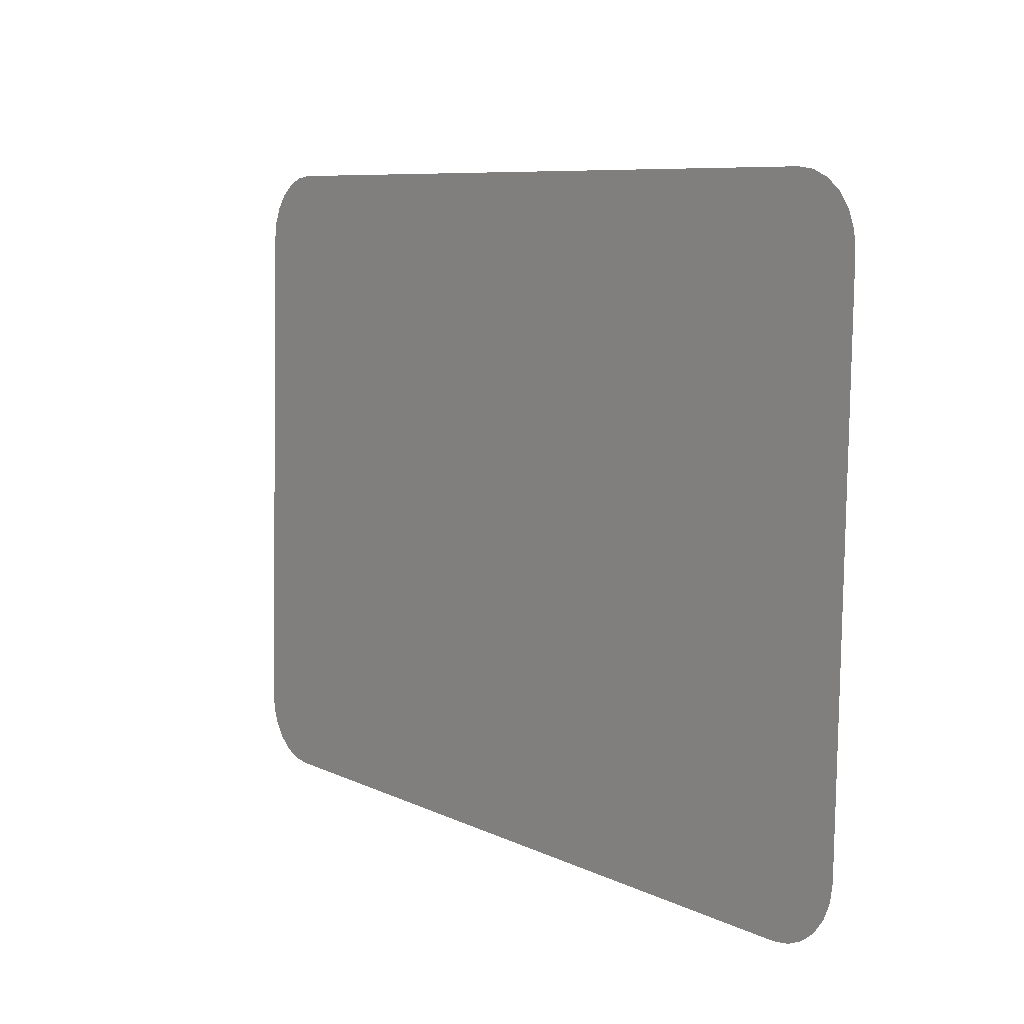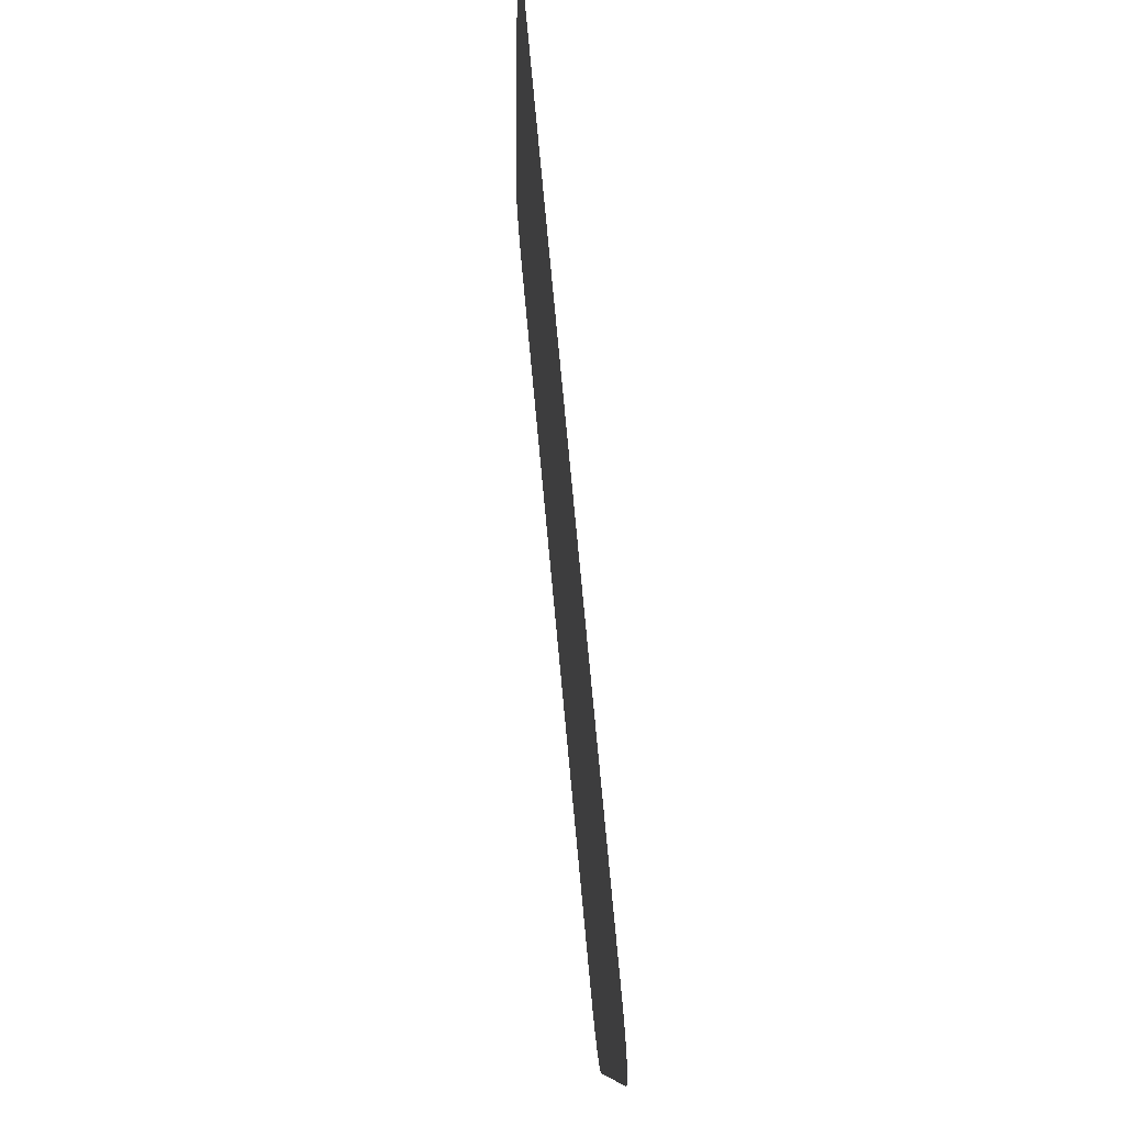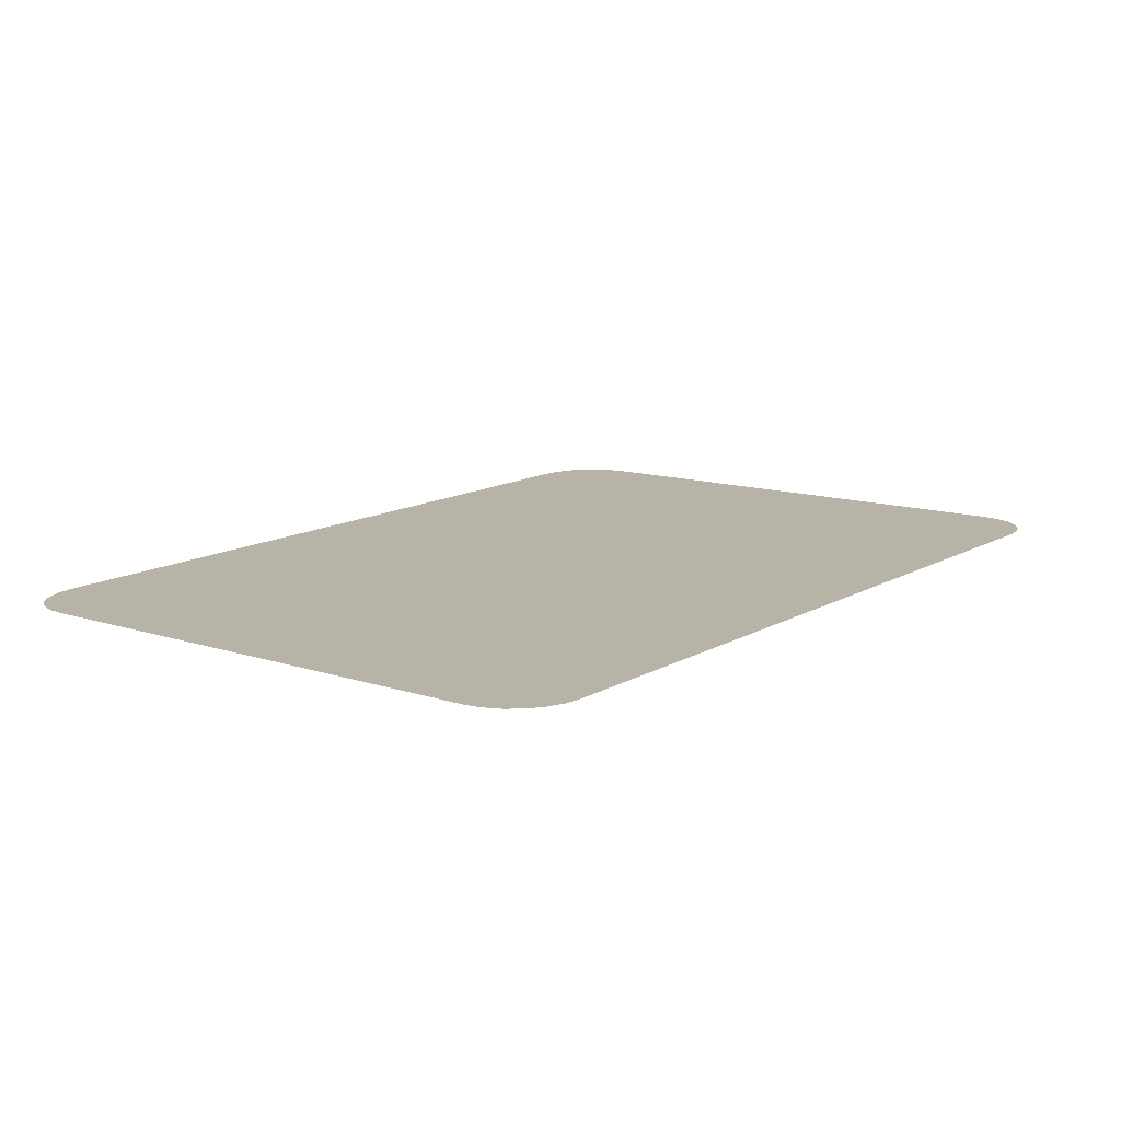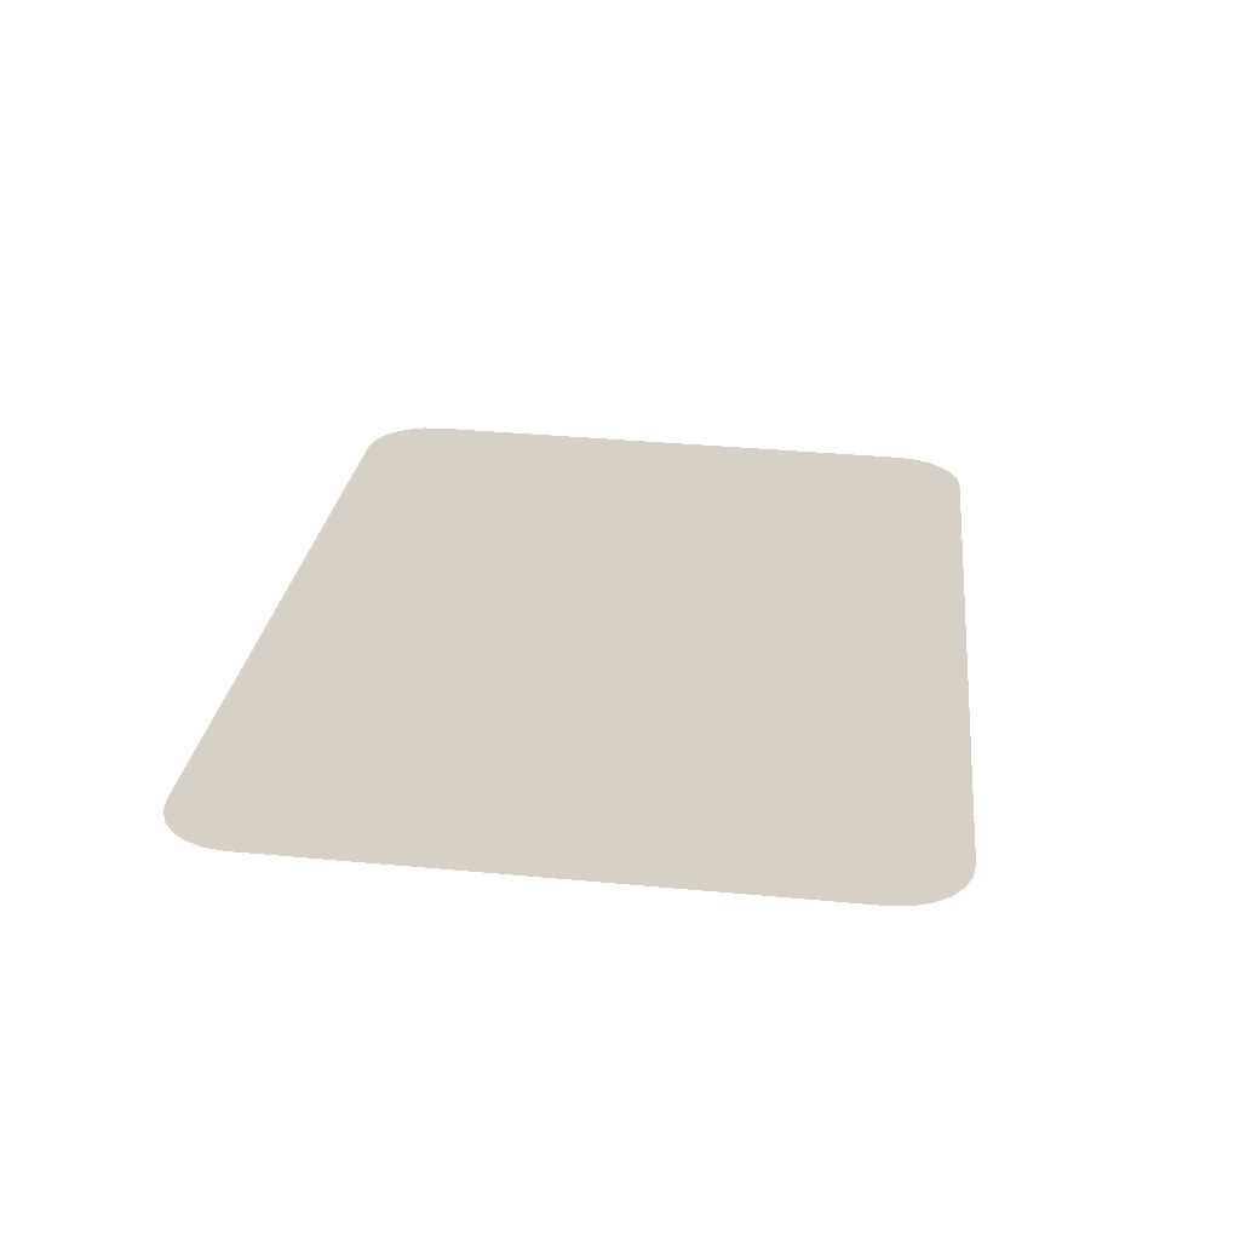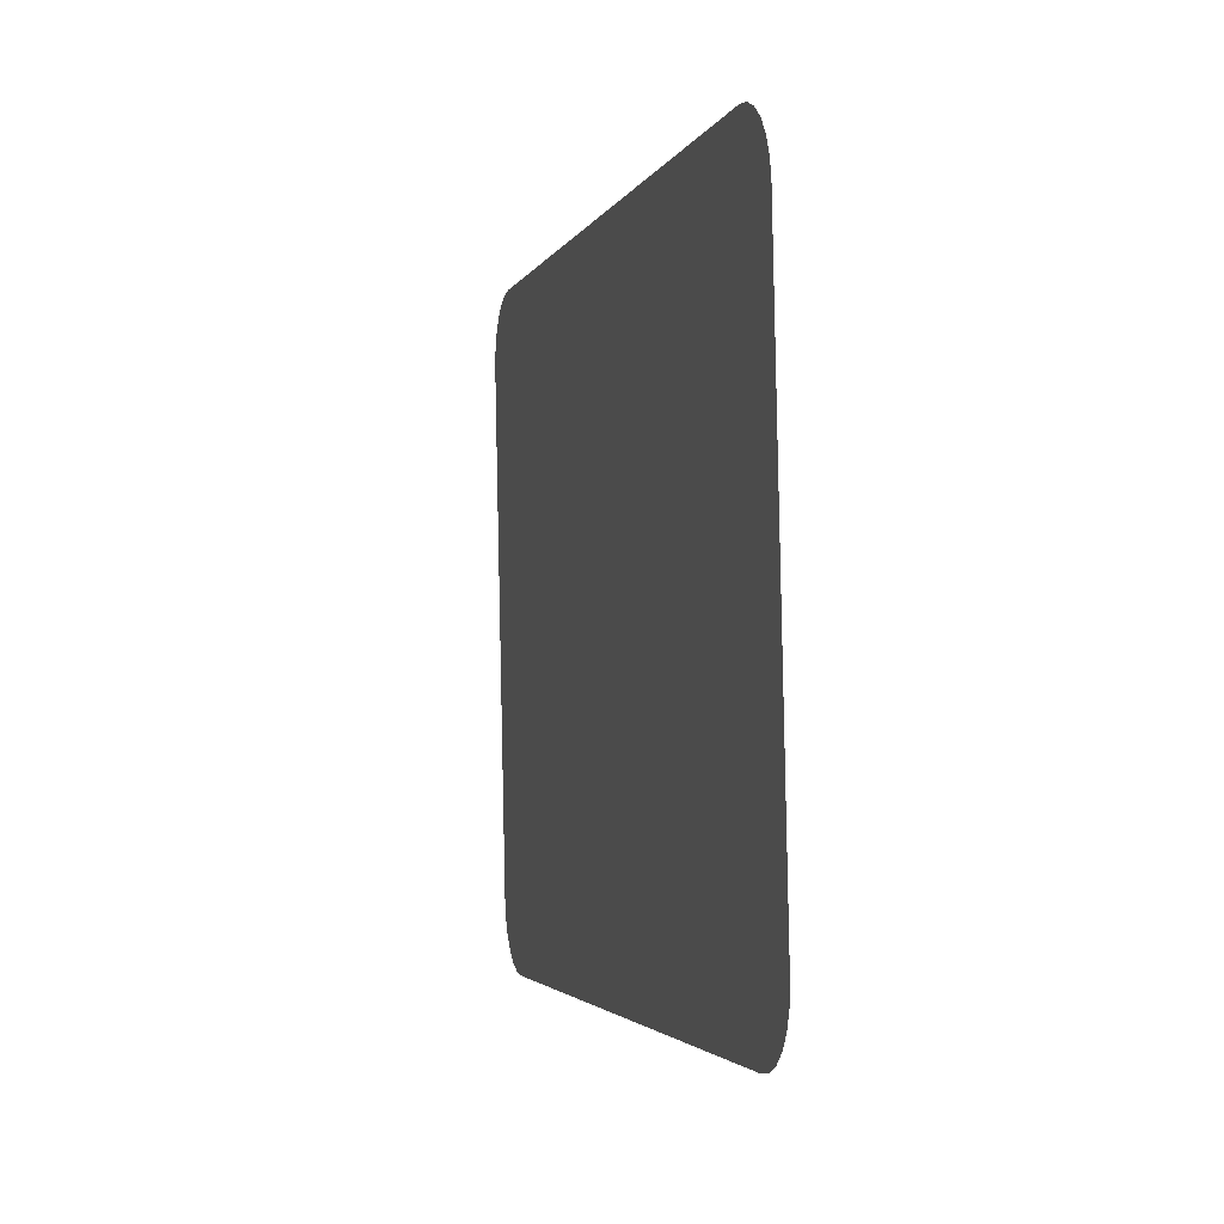
<metadata>
{"format":"obj","ext":"obj","renderer":"f3d","projection":"perspective","resolution":1024,"background":"white","views":[{"elev":7.9,"azim":-126.8,"up":"+Y"},{"elev":79.3,"azim":-95.4,"up":"+Y"},{"elev":13.7,"azim":128.7,"up":"+Z"},{"elev":26.6,"azim":-83.3,"up":"+Z"},{"elev":-2.8,"azim":75.9,"up":"+Y"}]}
</metadata>
<code>
o Middle_Window_2
v -0.9967 0.1067 -0.7914
v -1.047 0.1567 -0.7903
v -1.01 0.1084 -0.7913
v -1.022 0.1134 -0.7912
v -1.032 0.1214 -0.7911
v -1.04 0.1317 -0.7908
v -1.045 0.1438 -0.7906
v -0.3871 0.1567 -0.7903
v -0.4371 0.1067 -0.7914
v -0.3888 0.1438 -0.7906
v -0.3938 0.1317 -0.7908
v -0.4017 0.1214 -0.7911
v -0.4121 0.1134 -0.7912
v -0.4241 0.1084 -0.7913
v -0.9967 0.5867 -0.7813
v -1.047 0.5367 -0.7823
v -1.01 0.585 -0.7813
v -1.022 0.58 -0.7814
v -1.032 0.572 -0.7816
v -1.04 0.5617 -0.7818
v -1.045 0.5496 -0.7821
v -0.4371 0.5867 -0.7813
v -0.3871 0.5367 -0.7823
v -0.4241 0.585 -0.7813
v -0.4121 0.58 -0.7814
v -0.4017 0.572 -0.7816
v -0.3938 0.5617 -0.7818
v -0.3888 0.5496 -0.7821
f 15 18 16
f 16 2 1
f 2 7 3
f 7 6 5
f 5 4 3
f 3 1 2
f 1 9 15
f 16 1 15
f 9 14 13
f 13 12 9
f 12 11 9
f 11 10 8
f 8 23 22
f 23 28 22
f 28 27 26
f 26 25 28
f 25 24 28
f 24 22 28
f 22 15 9
f 15 17 18
f 18 19 16
f 19 20 16
f 20 21 16
f 7 5 3
f 11 8 9
f 9 8 22

</code>
